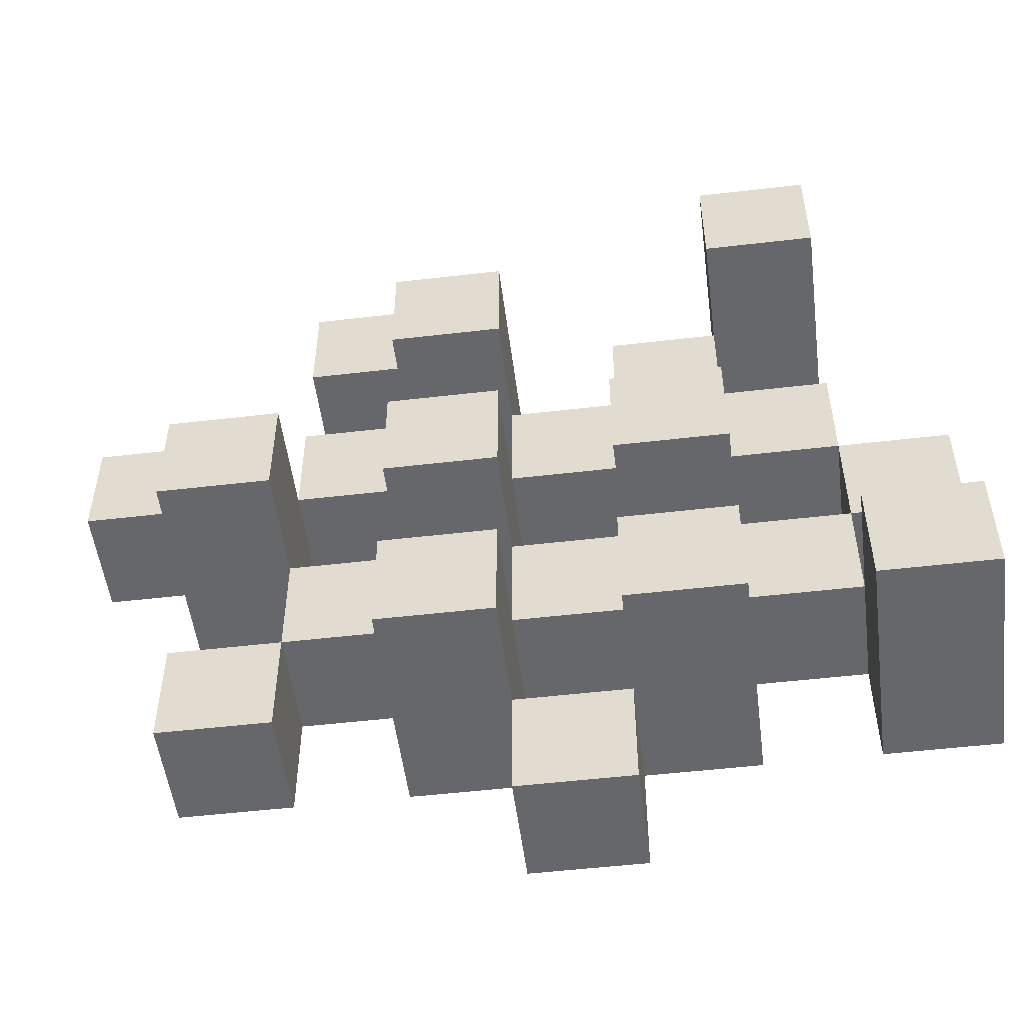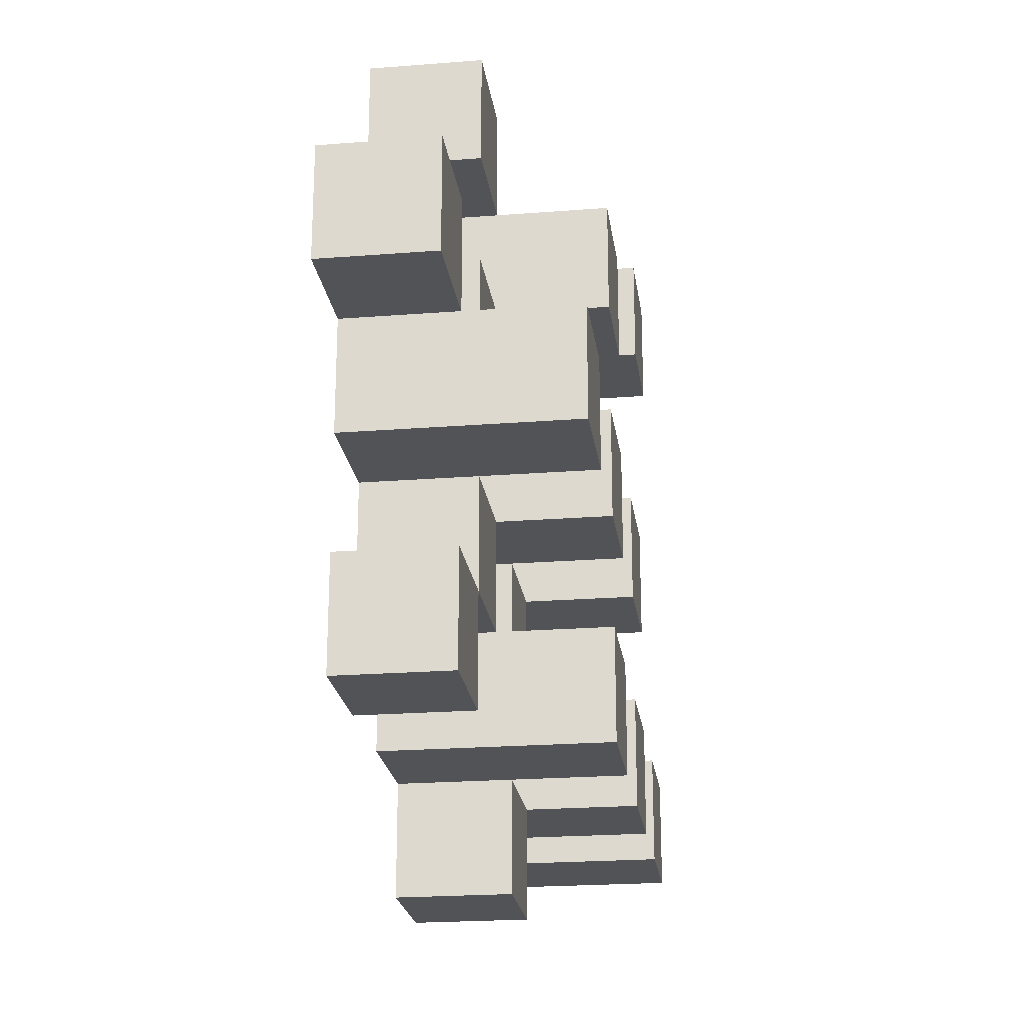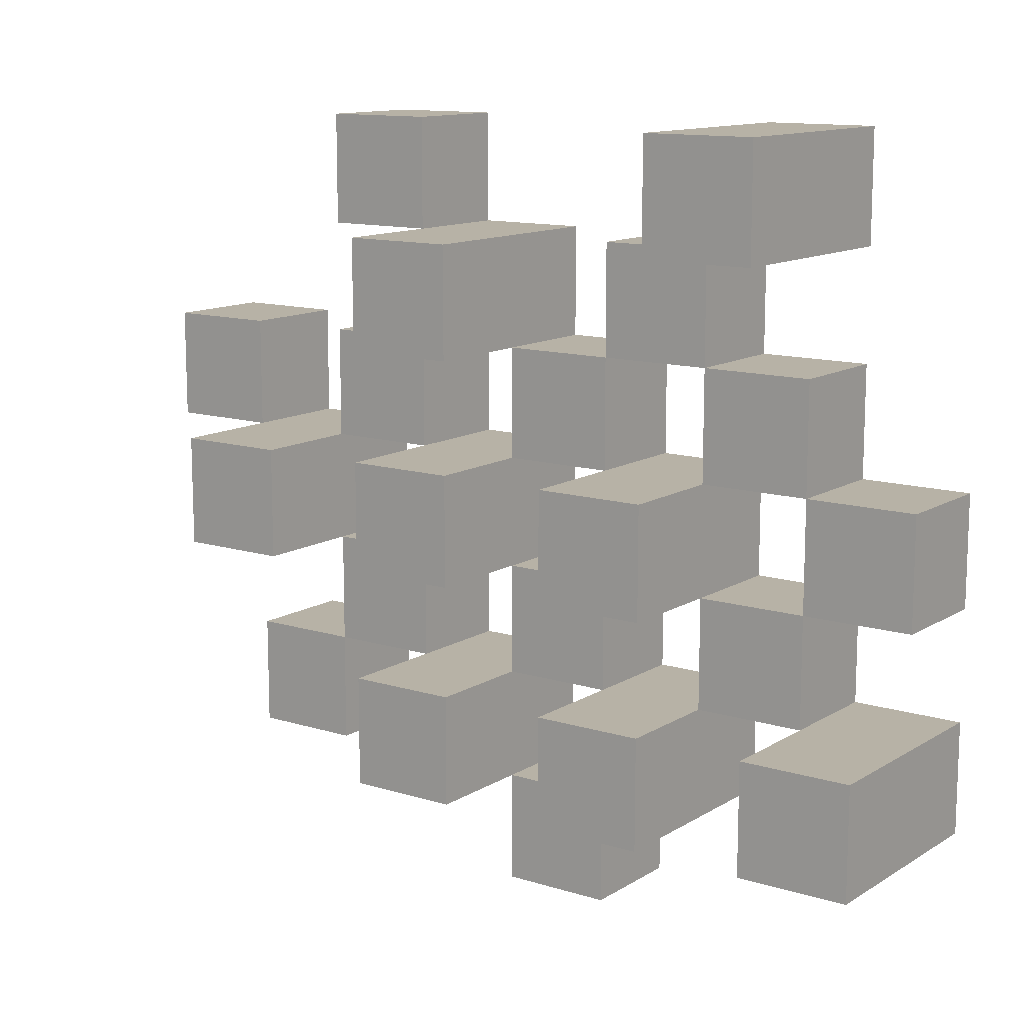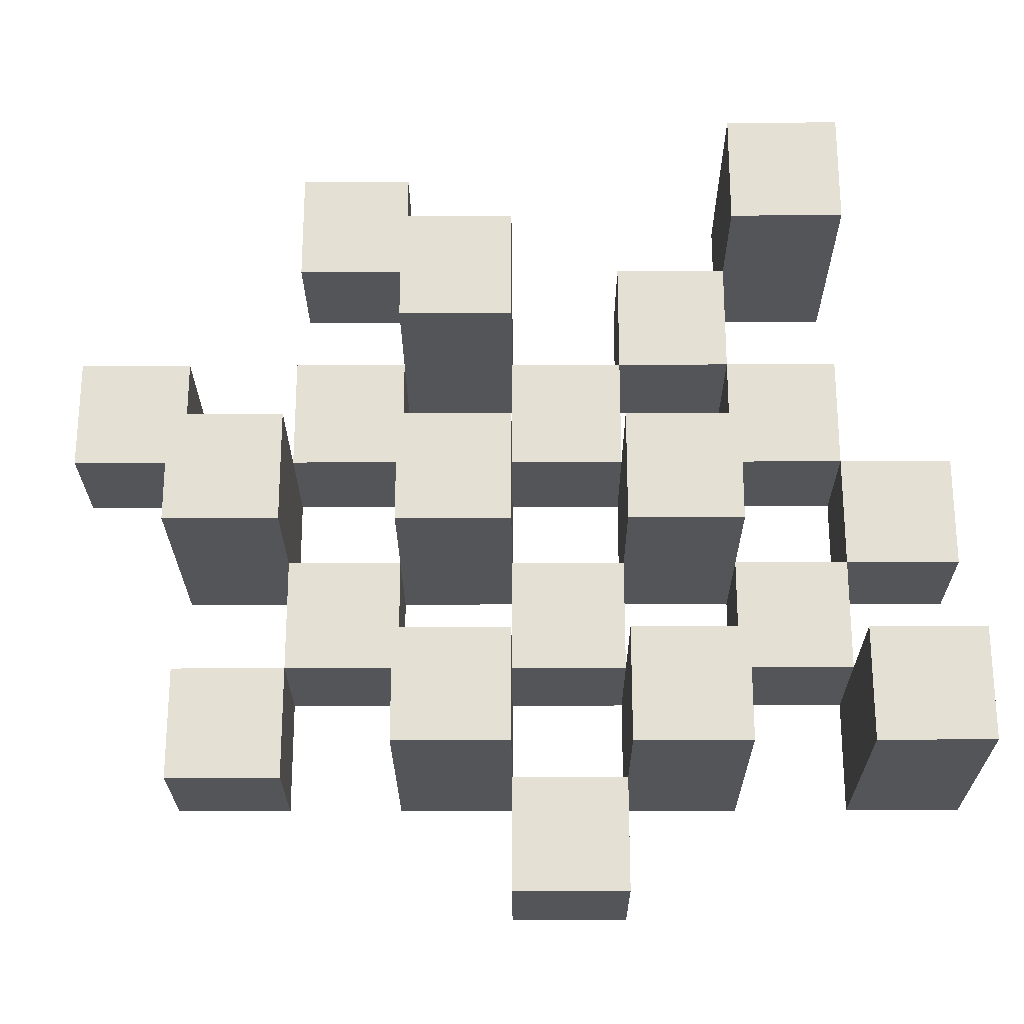
<metadata>
{"format":"obj","ext":"obj","renderer":"f3d","projection":"perspective","resolution":1024,"background":"white","views":[{"elev":-52.0,"azim":-172.8,"up":"+Z"},{"elev":-22.4,"azim":97.7,"up":"+Z"},{"elev":12.5,"azim":-144.1,"up":"+Z"},{"elev":-24.1,"azim":-179.7,"up":"+Z"}]}
</metadata>
<code>
o
v 1.6 0.9 19.7
v 1.6 0.9 19.6
v 1.6 0.9 19.5
v 1.6 0.9 19.4
v 1.6 1 19.7
v 1.6 1 19.6
v 1.6 1.1 19.5
v 1.6 1.1 19.4
v 1.7 0.9 20
v 1.7 0.9 19.9
v 1.7 0.9 19.8
v 1.7 0.9 19.7
v 1.7 0.9 19.6
v 1.7 0.9 19.5
v 1.7 1 19.8
v 1.7 1 19.7
v 1.7 1 19.6
v 1.7 1 19.5
v 1.7 1.1 20
v 1.7 1.1 19.9
v 1.8 0.9 19.9
v 1.8 0.9 19.8
v 1.8 0.9 19.7
v 1.8 0.9 19.6
v 1.8 0.9 19.5
v 1.8 0.9 19.4
v 1.8 1 19.9
v 1.8 1 19.8
v 1.8 1 19.7
v 1.8 1 19.6
v 1.8 1 19.5
v 1.8 1.1 19.7
v 1.8 1.1 19.6
v 1.8 1.1 19.5
v 1.8 1.1 19.4
v 1.9 0.9 19.8
v 1.9 0.9 19.7
v 1.9 0.9 19.6
v 1.9 0.9 19.5
v 1.9 0.9 19.4
v 1.9 0.9 19.3
v 1.9 1 19.8
v 1.9 1 19.7
v 1.9 1 19.6
v 1.9 1 19.5
v 1.9 1 19.4
v 1.9 1 19.3
v 2 0.9 19.9
v 2 0.9 19.8
v 2 0.9 19.7
v 2 0.9 19.6
v 2 0.9 19.5
v 2 0.9 19.4
v 2 1 19.8
v 2 1 19.7
v 2 1 19.6
v 2 1 19.5
v 2 1 19.4
v 2 1.1 19.9
v 2 1.1 19.8
v 2 1.1 19.7
v 2 1.1 19.6
v 2 1.1 19.5
v 2 1.1 19.4
v 2.1 0.9 20
v 2.1 0.9 19.9
v 2.1 0.9 19.8
v 2.1 0.9 19.7
v 2.1 0.9 19.6
v 2.1 0.9 19.5
v 2.1 1 20
v 2.1 1 19.9
v 2.1 1 19.8
v 2.1 1 19.7
v 2.1 1 19.6
v 2.1 1 19.5
v 2.2 0.9 19.7
v 2.2 0.9 19.6
v 2.2 0.9 19.5
v 2.2 0.9 19.4
v 2.2 1 19.7
v 2.2 1 19.6
v 2.2 1 19.5
v 2.2 1 19.4
v 2.2 1.1 19.7
v 2.2 1.1 19.6
v 2.3 0.9 19.8
v 2.3 0.9 19.7
v 2.3 1 19.8
v 2.3 1 19.7
v 1.7 0.9 19.7
v 1.7 0.9 19.6
v 1.7 0.9 19.5
v 1.7 0.9 19.4
v 1.7 1 19.7
v 1.7 1 19.6
v 1.7 1 19.5
v 1.7 1.1 19.5
v 1.7 1.1 19.4
v 1.8 0.9 20
v 1.8 0.9 19.9
v 1.8 0.9 19.8
v 1.8 0.9 19.7
v 1.8 0.9 19.6
v 1.8 0.9 19.5
v 1.8 1 19.9
v 1.8 1 19.8
v 1.8 1 19.7
v 1.8 1 19.6
v 1.8 1 19.5
v 1.8 1.1 20
v 1.8 1.1 19.9
v 1.9 0.9 19.9
v 1.9 0.9 19.8
v 1.9 0.9 19.7
v 1.9 0.9 19.6
v 1.9 0.9 19.5
v 1.9 0.9 19.4
v 1.9 1 19.9
v 1.9 1 19.8
v 1.9 1 19.7
v 1.9 1 19.6
v 1.9 1 19.5
v 1.9 1 19.4
v 1.9 1.1 19.7
v 1.9 1.1 19.6
v 1.9 1.1 19.5
v 1.9 1.1 19.4
v 2 0.9 19.8
v 2 0.9 19.7
v 2 0.9 19.6
v 2 0.9 19.5
v 2 0.9 19.4
v 2 0.9 19.3
v 2 1 19.8
v 2 1 19.7
v 2 1 19.6
v 2 1 19.5
v 2 1 19.4
v 2 1 19.3
v 2.1 0.9 19.9
v 2.1 0.9 19.8
v 2.1 0.9 19.7
v 2.1 0.9 19.6
v 2.1 0.9 19.5
v 2.1 0.9 19.4
v 2.1 1 19.9
v 2.1 1 19.8
v 2.1 1 19.7
v 2.1 1 19.6
v 2.1 1 19.5
v 2.1 1.1 19.9
v 2.1 1.1 19.8
v 2.1 1.1 19.7
v 2.1 1.1 19.6
v 2.1 1.1 19.5
v 2.1 1.1 19.4
v 2.2 0.9 20
v 2.2 0.9 19.9
v 2.2 0.9 19.8
v 2.2 0.9 19.7
v 2.2 0.9 19.6
v 2.2 0.9 19.5
v 2.2 1 20
v 2.2 1 19.9
v 2.2 1 19.8
v 2.2 1 19.7
v 2.2 1 19.6
v 2.2 1 19.5
v 2.3 0.9 19.7
v 2.3 0.9 19.6
v 2.3 0.9 19.5
v 2.3 0.9 19.4
v 2.3 1 19.7
v 2.3 1 19.5
v 2.3 1 19.4
v 2.3 1.1 19.7
v 2.3 1.1 19.6
v 2.4 0.9 19.8
v 2.4 0.9 19.7
v 2.4 1 19.8
v 2.4 1 19.7
v 1.7 0.9 20
v 1.7 1.1 20
v 1.8 0.9 20
v 1.8 1.1 20
v 2.1 0.9 20
v 2.1 1 20
v 2.2 0.9 20
v 2.2 1 20
v 1.8 0.9 19.9
v 1.8 1 19.9
v 1.9 0.9 19.9
v 1.9 1 19.9
v 2 0.9 19.9
v 2 1.1 19.9
v 2.1 0.9 19.9
v 2.1 1 19.9
v 2.1 1.1 19.9
v 1.7 0.9 19.8
v 1.7 1 19.8
v 1.8 0.9 19.8
v 1.8 1 19.8
v 1.9 0.9 19.8
v 1.9 1 19.8
v 2 0.9 19.8
v 2 1 19.8
v 2.1 0.9 19.8
v 2.1 1 19.8
v 2.2 0.9 19.8
v 2.2 1 19.8
v 2.3 0.9 19.8
v 2.3 1 19.8
v 2.4 0.9 19.8
v 2.4 1 19.8
v 1.6 0.9 19.7
v 1.6 1 19.7
v 1.7 0.9 19.7
v 1.7 1 19.7
v 1.8 0.9 19.7
v 1.8 1 19.7
v 1.8 1.1 19.7
v 1.9 0.9 19.7
v 1.9 1 19.7
v 1.9 1.1 19.7
v 2 0.9 19.7
v 2 1 19.7
v 2 1.1 19.7
v 2.1 0.9 19.7
v 2.1 1 19.7
v 2.1 1.1 19.7
v 2.2 0.9 19.7
v 2.2 1 19.7
v 2.2 1.1 19.7
v 2.3 0.9 19.7
v 2.3 1 19.7
v 2.3 1.1 19.7
v 1.7 0.9 19.6
v 1.7 1 19.6
v 1.8 0.9 19.6
v 1.8 1 19.6
v 1.9 0.9 19.6
v 1.9 1 19.6
v 2 0.9 19.6
v 2 1 19.6
v 2.1 0.9 19.6
v 2.1 1 19.6
v 2.2 0.9 19.6
v 2.2 1 19.6
v 1.6 0.9 19.5
v 1.6 1.1 19.5
v 1.7 0.9 19.5
v 1.7 1 19.5
v 1.7 1.1 19.5
v 1.8 0.9 19.5
v 1.8 1 19.5
v 1.8 1.1 19.5
v 1.9 0.9 19.5
v 1.9 1 19.5
v 1.9 1.1 19.5
v 2 0.9 19.5
v 2 1 19.5
v 2 1.1 19.5
v 2.1 0.9 19.5
v 2.1 1 19.5
v 2.1 1.1 19.5
v 2.2 0.9 19.5
v 2.2 1 19.5
v 2.3 0.9 19.5
v 2.3 1 19.5
v 1.9 0.9 19.4
v 1.9 1 19.4
v 2 0.9 19.4
v 2 1 19.4
v 1.7 0.9 19.9
v 1.7 1.1 19.9
v 1.8 0.9 19.9
v 1.8 1 19.9
v 1.8 1.1 19.9
v 2.1 0.9 19.9
v 2.1 1 19.9
v 2.2 0.9 19.9
v 2.2 1 19.9
v 1.8 0.9 19.8
v 1.8 1 19.8
v 1.9 0.9 19.8
v 1.9 1 19.8
v 2 0.9 19.8
v 2 1 19.8
v 2 1.1 19.8
v 2.1 0.9 19.8
v 2.1 1 19.8
v 2.1 1.1 19.8
v 1.7 0.9 19.7
v 1.7 1 19.7
v 1.8 0.9 19.7
v 1.8 1 19.7
v 1.9 0.9 19.7
v 1.9 1 19.7
v 2 0.9 19.7
v 2 1 19.7
v 2.1 0.9 19.7
v 2.1 1 19.7
v 2.2 0.9 19.7
v 2.2 1 19.7
v 2.3 0.9 19.7
v 2.3 1 19.7
v 2.4 0.9 19.7
v 2.4 1 19.7
v 1.6 0.9 19.6
v 1.6 1 19.6
v 1.7 0.9 19.6
v 1.7 1 19.6
v 1.8 0.9 19.6
v 1.8 1 19.6
v 1.8 1.1 19.6
v 1.9 0.9 19.6
v 1.9 1 19.6
v 1.9 1.1 19.6
v 2 0.9 19.6
v 2 1 19.6
v 2 1.1 19.6
v 2.1 0.9 19.6
v 2.1 1 19.6
v 2.1 1.1 19.6
v 2.2 0.9 19.6
v 2.2 1 19.6
v 2.2 1.1 19.6
v 2.3 0.9 19.6
v 2.3 1.1 19.6
v 1.7 0.9 19.5
v 1.7 1 19.5
v 1.8 0.9 19.5
v 1.8 1 19.5
v 1.9 0.9 19.5
v 1.9 1 19.5
v 2 0.9 19.5
v 2 1 19.5
v 2.1 0.9 19.5
v 2.1 1 19.5
v 2.2 0.9 19.5
v 2.2 1 19.5
v 1.6 0.9 19.4
v 1.6 1.1 19.4
v 1.7 0.9 19.4
v 1.7 1.1 19.4
v 1.8 0.9 19.4
v 1.8 1.1 19.4
v 1.9 0.9 19.4
v 1.9 1 19.4
v 1.9 1.1 19.4
v 2 0.9 19.4
v 2 1 19.4
v 2 1.1 19.4
v 2.1 0.9 19.4
v 2.1 1.1 19.4
v 2.2 0.9 19.4
v 2.2 1 19.4
v 2.3 0.9 19.4
v 2.3 1 19.4
v 1.9 0.9 19.3
v 1.9 1 19.3
v 2 0.9 19.3
v 2 1 19.3
v 1.7 0.9 20
v 1.8 0.9 20
v 2.1 0.9 20
v 2.2 0.9 20
v 1.7 0.9 19.9
v 1.8 0.9 19.9
v 1.9 0.9 19.9
v 2 0.9 19.9
v 2.1 0.9 19.9
v 2.2 0.9 19.9
v 1.7 0.9 19.8
v 1.8 0.9 19.8
v 1.9 0.9 19.8
v 2 0.9 19.8
v 2.1 0.9 19.8
v 2.2 0.9 19.8
v 2.3 0.9 19.8
v 2.4 0.9 19.8
v 1.6 0.9 19.7
v 1.7 0.9 19.7
v 1.8 0.9 19.7
v 1.9 0.9 19.7
v 2 0.9 19.7
v 2.1 0.9 19.7
v 2.2 0.9 19.7
v 2.3 0.9 19.7
v 2.4 0.9 19.7
v 1.6 0.9 19.6
v 1.7 0.9 19.6
v 1.8 0.9 19.6
v 1.9 0.9 19.6
v 2 0.9 19.6
v 2.1 0.9 19.6
v 2.2 0.9 19.6
v 2.3 0.9 19.6
v 1.6 0.9 19.5
v 1.7 0.9 19.5
v 1.8 0.9 19.5
v 1.9 0.9 19.5
v 2 0.9 19.5
v 2.1 0.9 19.5
v 2.2 0.9 19.5
v 2.3 0.9 19.5
v 1.6 0.9 19.4
v 1.7 0.9 19.4
v 1.8 0.9 19.4
v 1.9 0.9 19.4
v 2 0.9 19.4
v 2.1 0.9 19.4
v 2.2 0.9 19.4
v 2.3 0.9 19.4
v 1.9 0.9 19.3
v 2 0.9 19.3
v 2.1 1 20
v 2.2 1 20
v 1.8 1 19.9
v 1.9 1 19.9
v 2.1 1 19.9
v 2.2 1 19.9
v 1.7 1 19.8
v 1.8 1 19.8
v 1.9 1 19.8
v 2 1 19.8
v 2.1 1 19.8
v 2.2 1 19.8
v 2.3 1 19.8
v 2.4 1 19.8
v 1.6 1 19.7
v 1.7 1 19.7
v 1.8 1 19.7
v 1.9 1 19.7
v 2 1 19.7
v 2.1 1 19.7
v 2.2 1 19.7
v 2.3 1 19.7
v 2.4 1 19.7
v 1.6 1 19.6
v 1.7 1 19.6
v 1.8 1 19.6
v 1.9 1 19.6
v 2 1 19.6
v 2.1 1 19.6
v 2.2 1 19.6
v 1.7 1 19.5
v 1.8 1 19.5
v 1.9 1 19.5
v 2 1 19.5
v 2.1 1 19.5
v 2.2 1 19.5
v 2.3 1 19.5
v 1.9 1 19.4
v 2 1 19.4
v 2.2 1 19.4
v 2.3 1 19.4
v 1.9 1 19.3
v 2 1 19.3
v 1.7 1.1 20
v 1.8 1.1 20
v 1.7 1.1 19.9
v 1.8 1.1 19.9
v 2 1.1 19.9
v 2.1 1.1 19.9
v 2 1.1 19.8
v 2.1 1.1 19.8
v 1.8 1.1 19.7
v 1.9 1.1 19.7
v 2 1.1 19.7
v 2.1 1.1 19.7
v 2.2 1.1 19.7
v 2.3 1.1 19.7
v 1.8 1.1 19.6
v 1.9 1.1 19.6
v 2 1.1 19.6
v 2.1 1.1 19.6
v 2.2 1.1 19.6
v 2.3 1.1 19.6
v 1.6 1.1 19.5
v 1.7 1.1 19.5
v 1.8 1.1 19.5
v 1.9 1.1 19.5
v 2 1.1 19.5
v 2.1 1.1 19.5
v 1.6 1.1 19.4
v 1.7 1.1 19.4
v 1.8 1.1 19.4
v 1.9 1.1 19.4
v 2 1.1 19.4
v 2.1 1.1 19.4
f 5 2 1
f 6 2 5
f 7 4 3
f 8 4 7
f 15 12 11
f 16 12 15
f 17 14 13
f 18 14 17
f 19 10 9
f 20 10 19
f 27 22 21
f 28 22 27
f 29 24 23
f 30 24 29
f 31 26 25
f 32 30 29
f 33 30 32
f 34 26 31
f 35 26 34
f 42 37 36
f 43 37 42
f 44 39 38
f 45 39 44
f 46 41 40
f 47 41 46
f 54 49 48
f 55 51 50
f 56 51 55
f 57 53 52
f 58 53 57
f 59 54 48
f 60 54 59
f 61 56 55
f 62 56 61
f 63 58 57
f 64 58 63
f 71 66 65
f 72 66 71
f 73 68 67
f 74 68 73
f 75 70 69
f 76 70 75
f 81 78 77
f 82 78 81
f 83 80 79
f 84 80 83
f 85 82 81
f 86 82 85
f 89 88 87
f 90 88 89
f 91 92 95
f 95 92 96
f 93 94 97
f 97 94 98
f 98 94 99
f 100 101 106
f 102 103 107
f 107 103 108
f 104 105 109
f 109 105 110
f 100 106 111
f 111 106 112
f 113 114 119
f 119 114 120
f 115 116 121
f 121 116 122
f 117 118 123
f 123 118 124
f 121 122 125
f 125 122 126
f 123 124 127
f 127 124 128
f 129 130 135
f 135 130 136
f 131 132 137
f 137 132 138
f 133 134 139
f 139 134 140
f 141 142 147
f 147 142 148
f 143 144 149
f 149 144 150
f 145 146 151
f 147 148 152
f 152 148 153
f 149 150 154
f 154 150 155
f 151 146 156
f 156 146 157
f 158 159 164
f 164 159 165
f 160 161 166
f 166 161 167
f 162 163 168
f 168 163 169
f 170 171 174
f 172 173 175
f 175 173 176
f 174 171 177
f 177 171 178
f 179 180 181
f 181 180 182
f 185 184 183
f 186 184 185
f 189 188 187
f 190 188 189
f 193 192 191
f 194 192 193
f 197 196 195
f 198 196 197
f 199 196 198
f 202 201 200
f 203 201 202
f 206 205 204
f 207 205 206
f 210 209 208
f 211 209 210
f 214 213 212
f 215 213 214
f 218 217 216
f 219 217 218
f 223 221 220
f 223 222 221
f 224 222 223
f 225 222 224
f 229 227 226
f 229 228 227
f 230 228 229
f 231 228 230
f 235 233 232
f 235 234 233
f 236 234 235
f 237 234 236
f 240 239 238
f 241 239 240
f 244 243 242
f 245 243 244
f 248 247 246
f 249 247 248
f 252 251 250
f 253 251 252
f 254 251 253
f 258 256 255
f 258 257 256
f 259 257 258
f 260 257 259
f 264 262 261
f 264 263 262
f 265 263 264
f 266 263 265
f 269 268 267
f 270 268 269
f 273 272 271
f 274 272 273
f 275 276 277
f 277 276 278
f 278 276 279
f 280 281 282
f 282 281 283
f 284 285 286
f 286 285 287
f 288 289 291
f 289 290 291
f 291 290 292
f 292 290 293
f 294 295 296
f 296 295 297
f 298 299 300
f 300 299 301
f 302 303 304
f 304 303 305
f 306 307 308
f 308 307 309
f 310 311 312
f 312 311 313
f 314 315 317
f 315 316 317
f 317 316 318
f 318 316 319
f 320 321 323
f 321 322 323
f 323 322 324
f 324 322 325
f 326 327 329
f 327 328 329
f 329 328 330
f 331 332 333
f 333 332 334
f 335 336 337
f 337 336 338
f 339 340 341
f 341 340 342
f 343 344 345
f 345 344 346
f 347 348 349
f 349 348 350
f 350 348 351
f 352 353 355
f 353 354 355
f 355 354 356
f 357 358 359
f 359 358 360
f 361 362 363
f 363 362 364
f 369 366 365
f 370 366 369
f 373 368 367
f 374 368 373
f 376 371 370
f 377 371 376
f 378 373 372
f 379 373 378
f 384 376 375
f 385 376 384
f 386 378 377
f 387 378 386
f 388 380 379
f 389 380 388
f 390 382 381
f 391 382 390
f 392 384 383
f 393 384 392
f 394 386 385
f 395 386 394
f 396 388 387
f 397 388 396
f 398 390 389
f 399 390 398
f 401 394 393
f 402 394 401
f 403 396 395
f 404 396 403
f 405 398 397
f 406 398 405
f 408 401 400
f 409 401 408
f 410 403 402
f 411 403 410
f 412 405 404
f 413 405 412
f 414 407 406
f 415 407 414
f 416 412 411
f 417 412 416
f 418 419 422
f 422 419 423
f 420 421 425
f 425 421 426
f 424 425 433
f 433 425 434
f 426 427 435
f 435 427 436
f 428 429 437
f 437 429 438
f 430 431 439
f 439 431 440
f 432 433 441
f 441 433 442
f 442 443 448
f 448 443 449
f 444 445 450
f 450 445 451
f 446 447 452
f 452 447 453
f 453 454 457
f 457 454 458
f 455 456 459
f 459 456 460
f 461 462 463
f 463 462 464
f 465 466 467
f 467 466 468
f 469 470 475
f 475 470 476
f 471 472 477
f 477 472 478
f 473 474 479
f 479 474 480
f 481 482 487
f 487 482 488
f 483 484 489
f 489 484 490
f 485 486 491
f 491 486 492

</code>
